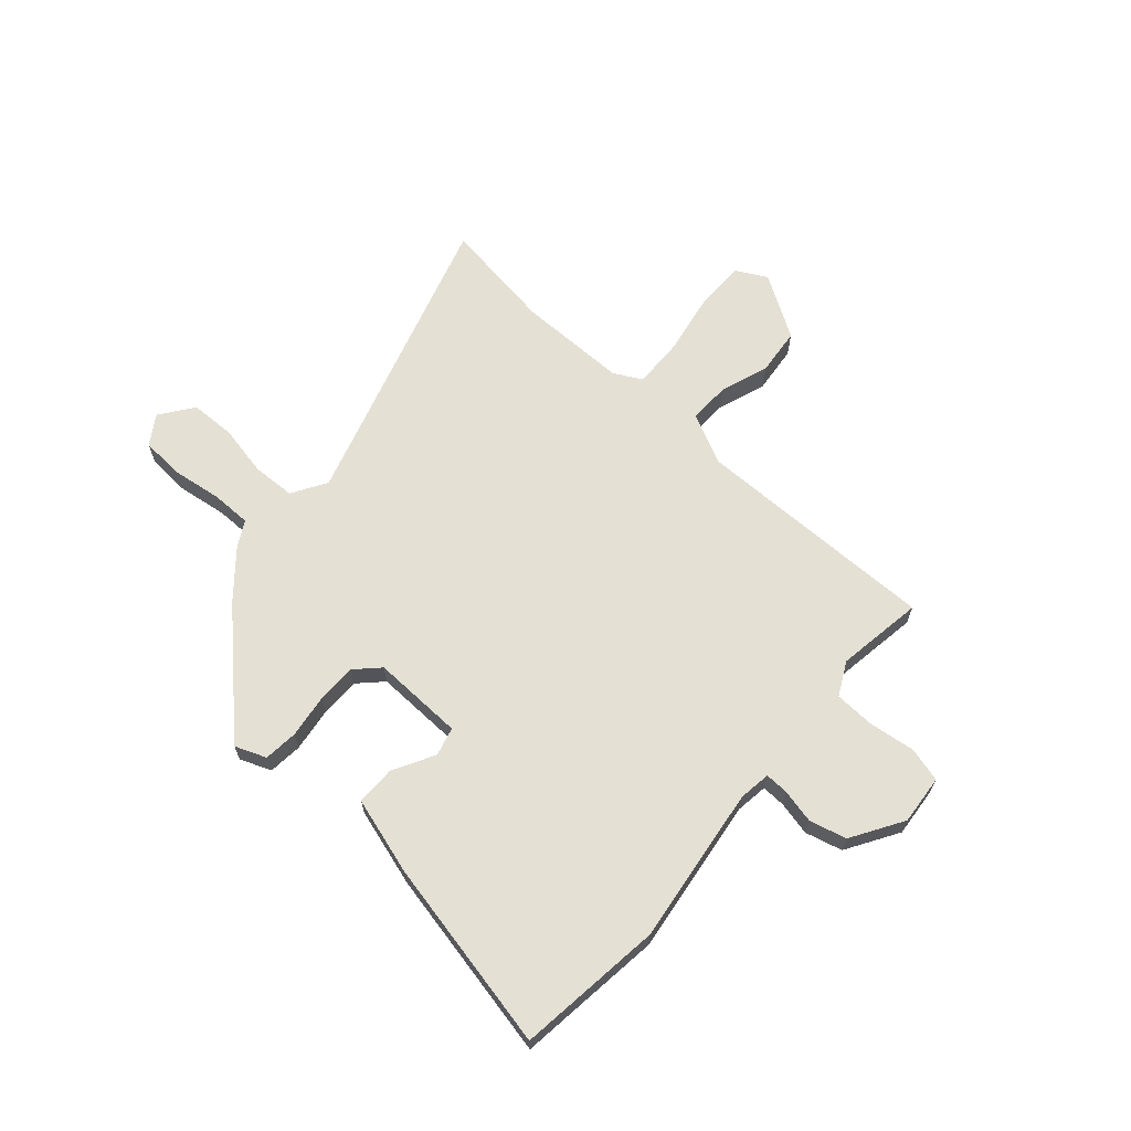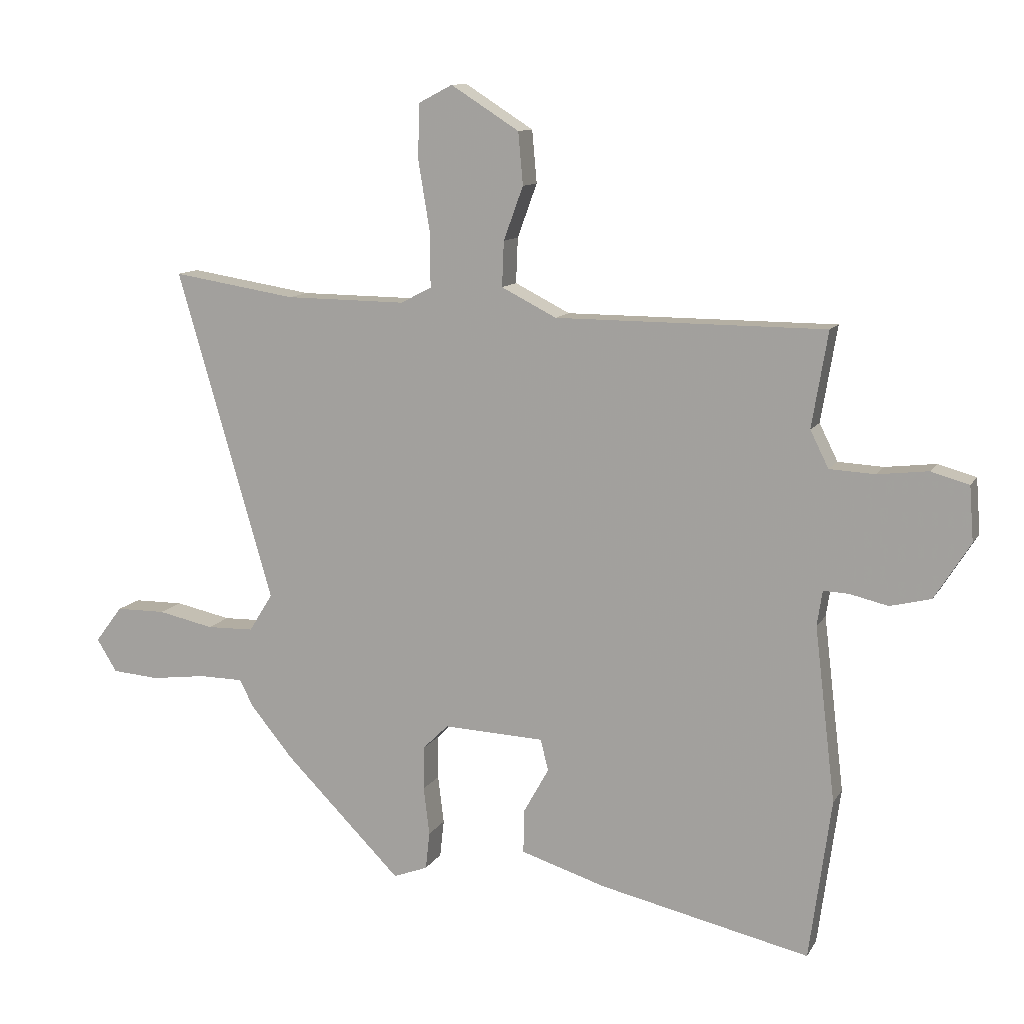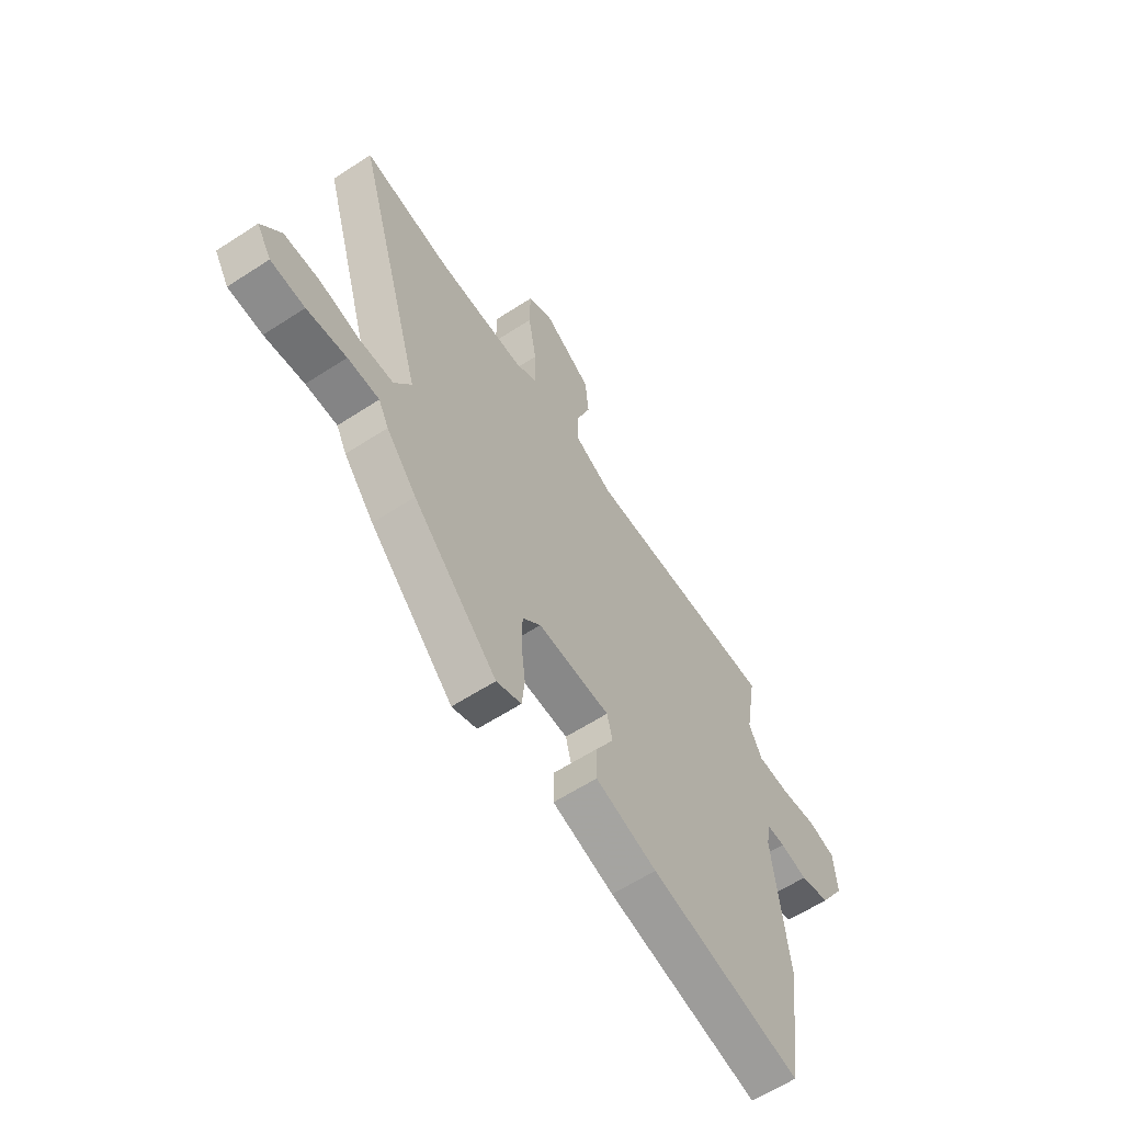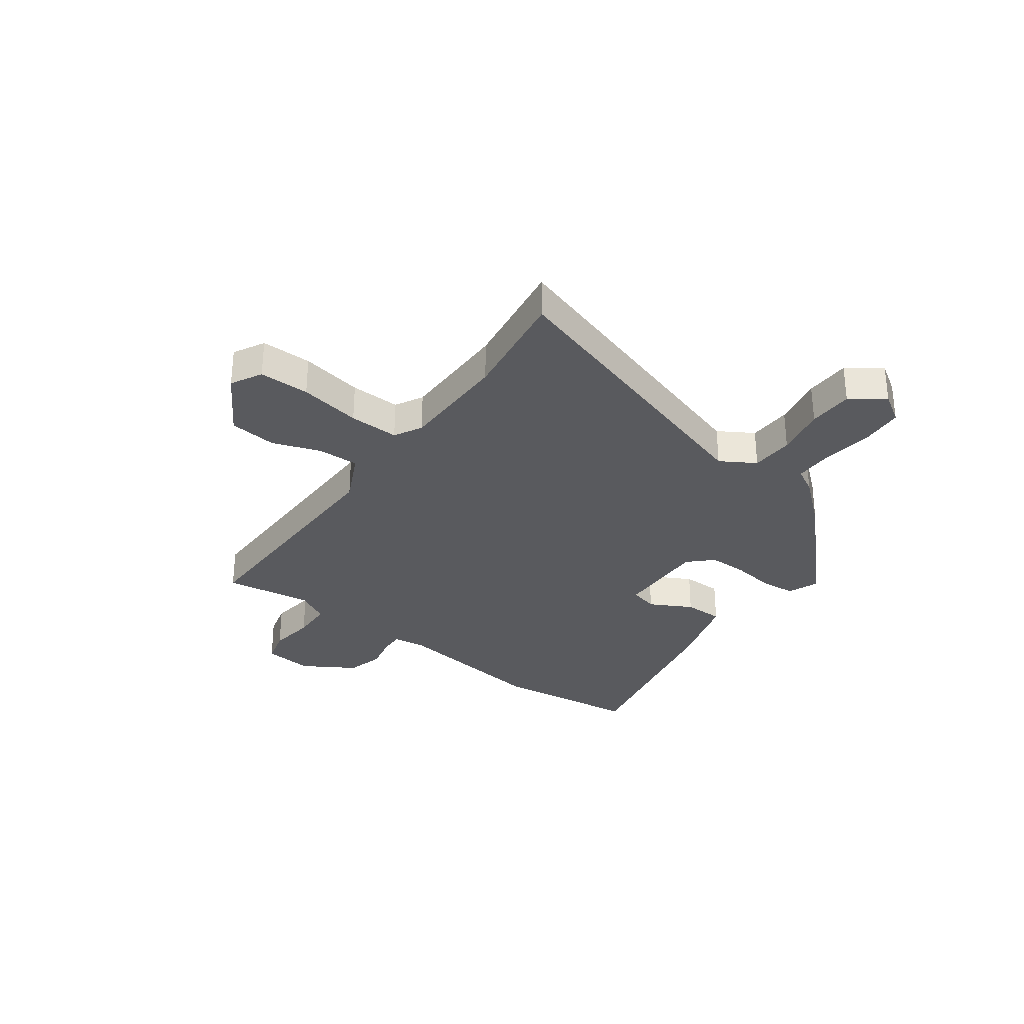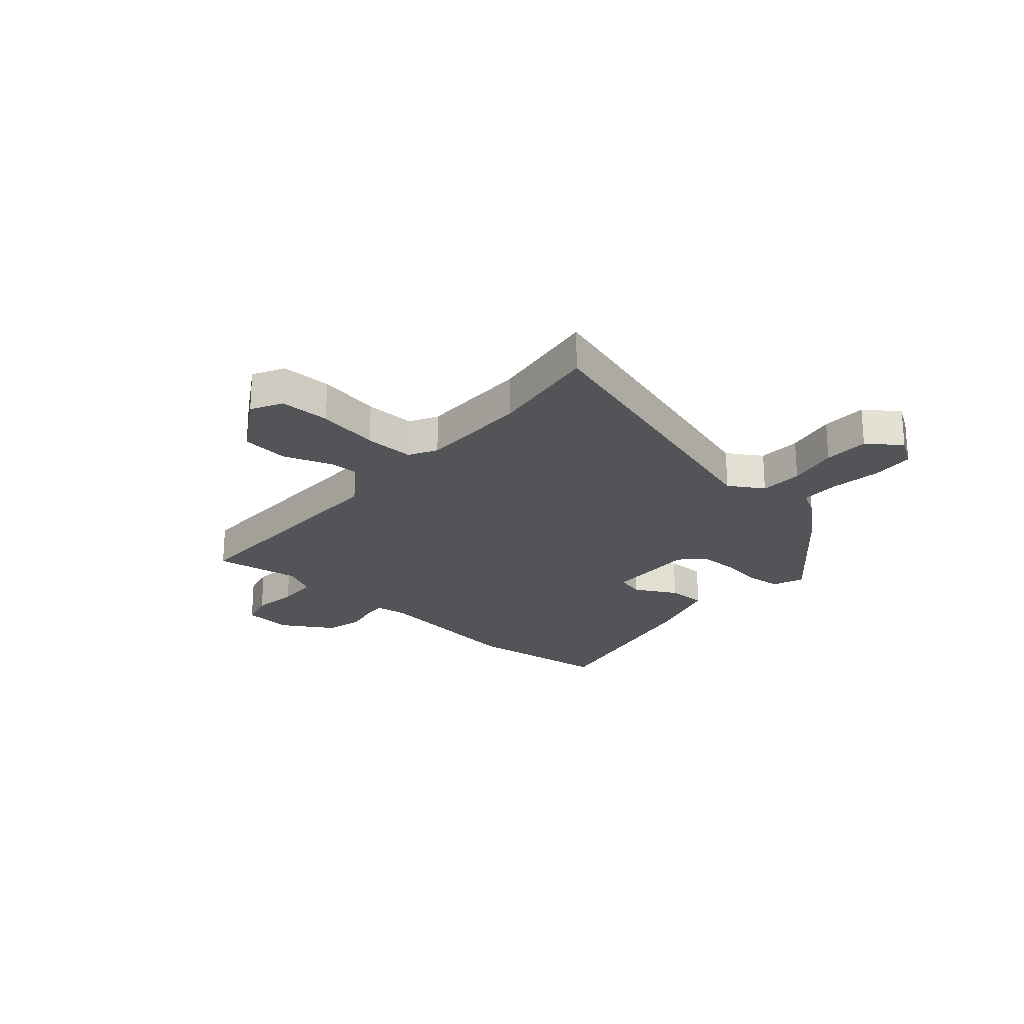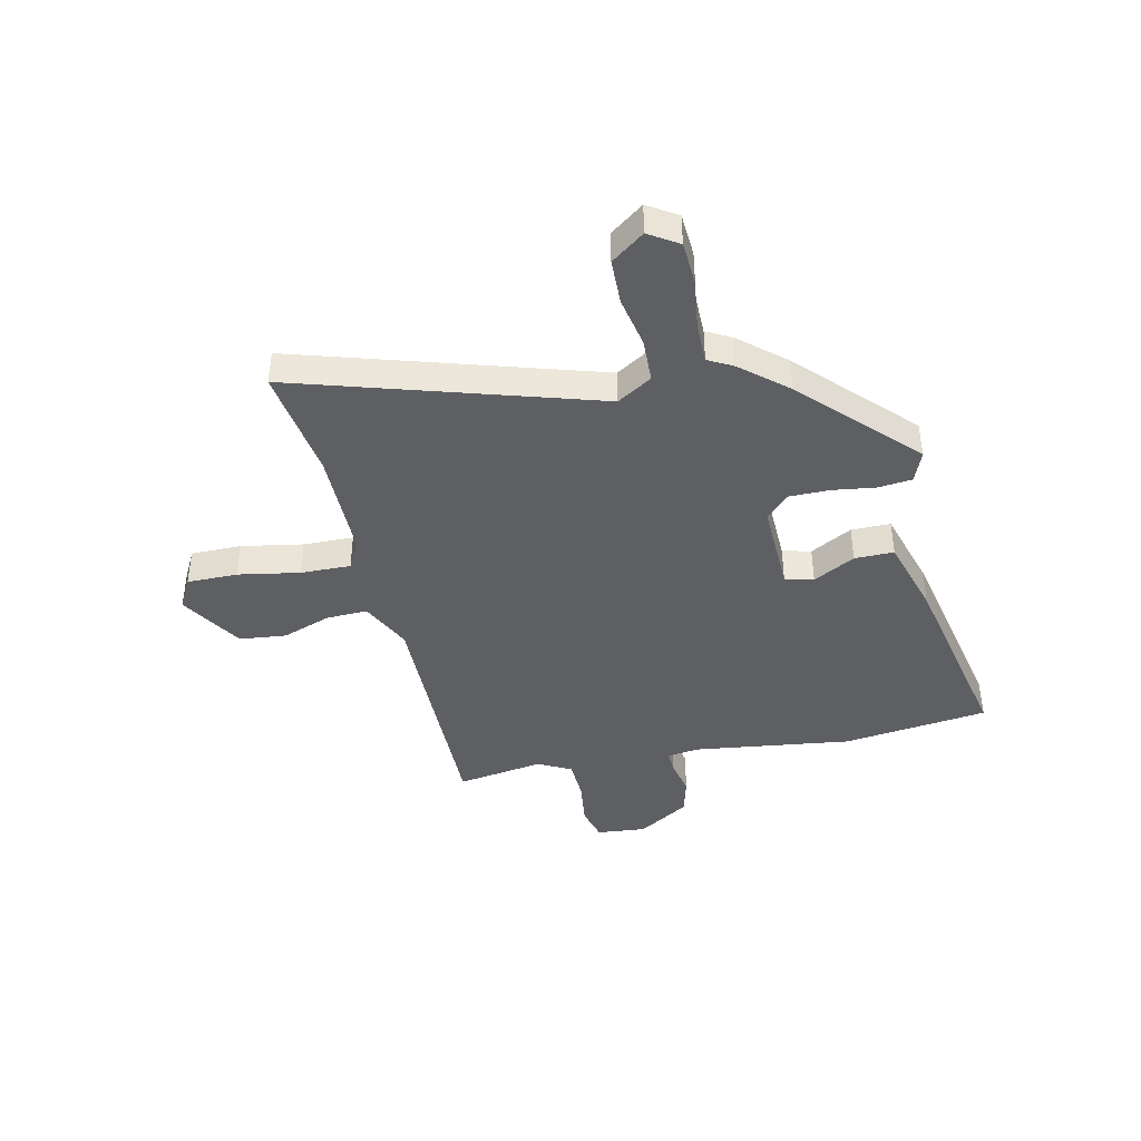
<metadata>
{"format":"obj","ext":"obj","renderer":"f3d","projection":"perspective","resolution":1024,"background":"white","views":[{"elev":65.9,"azim":-139.3,"up":"+Y"},{"elev":11.2,"azim":-160.7,"up":"+Z"},{"elev":-60.9,"azim":123.6,"up":"+Z"},{"elev":-31.7,"azim":52.9,"up":"+Y"},{"elev":-23.4,"azim":48.1,"up":"+Y"},{"elev":-42.0,"azim":101.8,"up":"+Y"}]}
</metadata>
<code>
v -0.49 0.07 -0.574
v -0.527 0.07 -0.304
v -0.492 0.07 -0.01
v -0.501 0.07 0.049
v -0.544 0.07 0.047
v -0.608 0.07 0.032
v -0.677 0.07 0.049
v -0.737 0.07 0.144
v -0.73 0.07 0.236
v -0.666 0.07 0.254
v -0.581 0.07 0.244
v -0.505 0.07 0.248
v -0.474 0.07 0.31
v -0.501 0.07 0.471
v -0.047 0.07 0.472
v 0.046 0.07 0.519
v 0.043 0.07 0.595
v 0.01 0.07 0.685
v 0.018 0.07 0.773
v 0.133 0.07 0.846
v 0.191 0.07 0.816
v 0.192 0.07 0.722
v 0.173 0.07 0.607
v 0.172 0.07 0.514
v 0.224 0.07 0.487
v 0.428 0.07 0.489
v 0.637 0.07 0.522
v 0.475 0.07 -0.035
v 0.515 0.07 -0.099
v 0.595 0.07 -0.101
v 0.689 0.07 -0.081
v 0.773 0.07 -0.082
v 0.819 0.07 -0.143
v 0.785 0.07 -0.198
v 0.705 0.07 -0.204
v 0.612 0.07 -0.192
v 0.538 0.07 -0.193
v 0.514 0.07 -0.239
v 0.443 0.07 -0.325
v 0.246 0.07 -0.522
v 0.188 0.07 -0.5
v 0.181 0.07 -0.437
v 0.191 0.07 -0.356
v 0.19 0.07 -0.282
v 0.147 0.07 -0.24
v -0.023 0.07 -0.247
v -0.036 0.07 -0.3
v 0.007 0.07 -0.377
v 0.008 0.07 -0.45
v -0.136 0.07 -0.495
v -0.49 0 -0.574
v -0.527 0 -0.304
v -0.492 0 -0.01
v -0.501 0 0.049
v -0.544 0 0.047
v -0.608 0 0.032
v -0.677 0 0.049
v -0.737 0 0.144
v -0.73 0 0.236
v -0.666 0 0.254
v -0.581 0 0.244
v -0.505 0 0.248
v -0.474 0 0.31
v -0.501 0 0.471
v -0.047 0 0.472
v 0.046 0 0.519
v 0.043 0 0.595
v 0.01 0 0.685
v 0.018 0 0.773
v 0.133 0 0.846
v 0.191 0 0.816
v 0.192 0 0.722
v 0.173 0 0.607
v 0.172 0 0.514
v 0.224 0 0.487
v 0.428 0 0.489
v 0.637 0 0.522
v 0.475 0 -0.035
v 0.515 0 -0.099
v 0.595 0 -0.101
v 0.689 0 -0.081
v 0.773 0 -0.082
v 0.819 0 -0.143
v 0.785 0 -0.198
v 0.705 0 -0.204
v 0.612 0 -0.192
v 0.538 0 -0.193
v 0.514 0 -0.239
v 0.443 0 -0.325
v 0.246 0 -0.522
v 0.188 0 -0.5
v 0.181 0 -0.437
v 0.191 0 -0.356
v 0.19 0 -0.282
v 0.147 0 -0.24
v -0.023 0 -0.247
v -0.036 0 -0.3
v 0.007 0 -0.377
v 0.008 0 -0.45
v -0.136 0 -0.495
f 1 2 3
f 50 1 3
f 49 50 3
f 48 49 3
f 47 48 3
f 46 47 3 4
f 45 46 4
f 41 42 43
f 40 41 43
f 39 40 43
f 38 39 43
f 37 38 43
f 37 43 44
f 34 35 36
f 33 34 36
f 32 33 36
f 31 32 36
f 30 31 36
f 29 30 36 37
f 37 44 45
f 29 37 45
f 28 29 45
f 21 22 23
f 20 21 23
f 19 20 23
f 18 19 23
f 17 18 23
f 16 17 23 24
f 15 16 24 25
f 13 14 15
f 15 25 26
f 13 15 26
f 12 13 26
f 9 10 11
f 8 9 11
f 7 8 11
f 6 7 11
f 5 6 11
f 4 5 11 12
f 27 28 45
f 26 27 45
f 12 26 45
f 4 12 45
f 53 52 51
f 53 51 100
f 53 100 99
f 53 99 98
f 53 98 97
f 54 53 97 96
f 54 96 95
f 93 92 91
f 93 91 90
f 93 90 89
f 93 89 88
f 93 88 87
f 94 93 87
f 86 85 84
f 86 84 83
f 86 83 82
f 86 82 81
f 86 81 80
f 87 86 80 79
f 95 94 87
f 95 87 79
f 95 79 78
f 73 72 71
f 73 71 70
f 73 70 69
f 73 69 68
f 73 68 67
f 74 73 67 66
f 75 74 66 65
f 65 64 63
f 76 75 65
f 76 65 63
f 76 63 62
f 61 60 59
f 61 59 58
f 61 58 57
f 61 57 56
f 61 56 55
f 62 61 55 54
f 95 78 77
f 95 77 76
f 95 76 62
f 95 62 54
f 1 51 52 2
f 2 52 53 3
f 3 53 54 4
f 4 54 55 5
f 5 55 56 6
f 6 56 57 7
f 7 57 58 8
f 8 58 59 9
f 9 59 60 10
f 10 60 61 11
f 11 61 62 12
f 12 62 63 13
f 13 63 64 14
f 14 64 65 15
f 15 65 66 16
f 16 66 67 17
f 17 67 68 18
f 18 68 69 19
f 19 69 70 20
f 20 70 71 21
f 21 71 72 22
f 22 72 73 23
f 23 73 74 24
f 24 74 75 25
f 25 75 76 26
f 26 76 77 27
f 27 77 78 28
f 28 78 79 29
f 29 79 80 30
f 30 80 81 31
f 31 81 82 32
f 32 82 83 33
f 33 83 84 34
f 34 84 85 35
f 35 85 86 36
f 36 86 87 37
f 37 87 88 38
f 38 88 89 39
f 39 89 90 40
f 40 90 91 41
f 41 91 92 42
f 42 92 93 43
f 43 93 94 44
f 44 94 95 45
f 45 95 96 46
f 46 96 97 47
f 47 97 98 48
f 48 98 99 49
f 49 99 100 50
f 50 100 51 1

</code>
